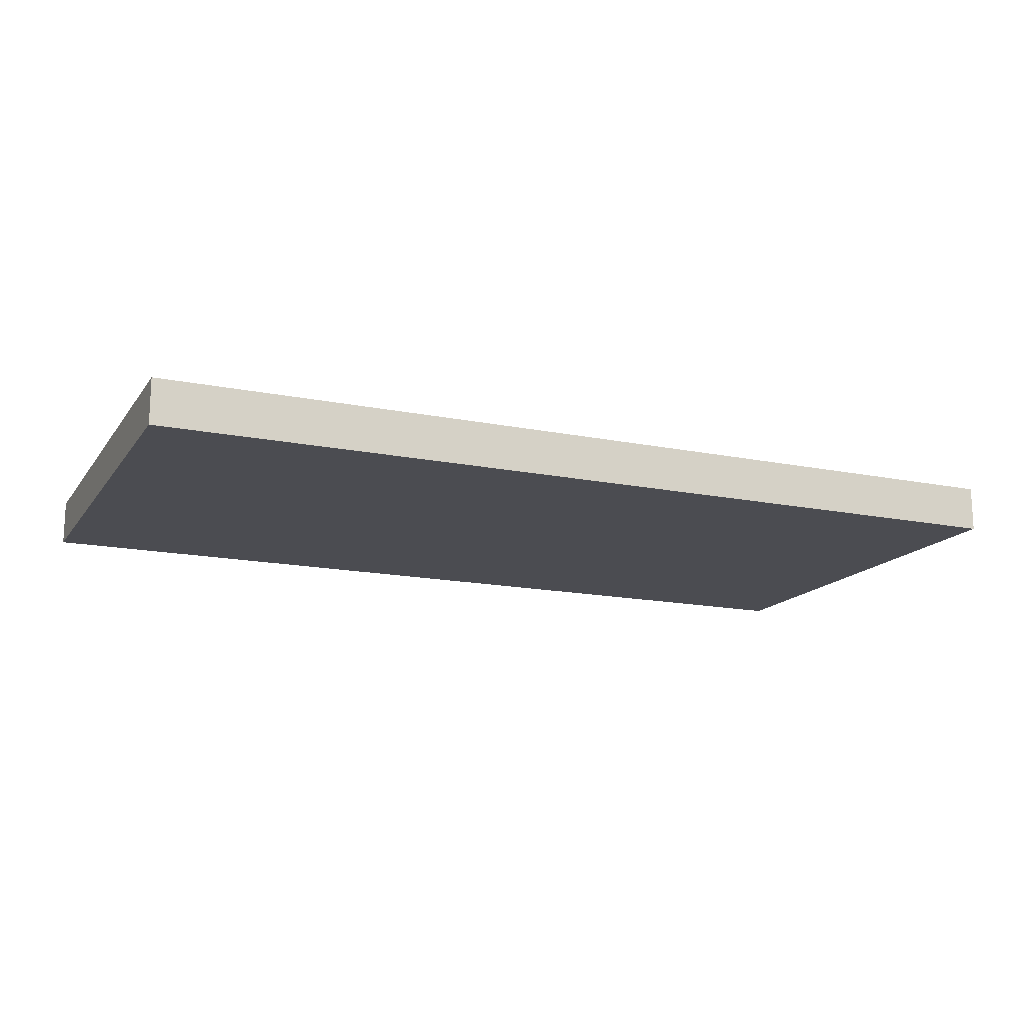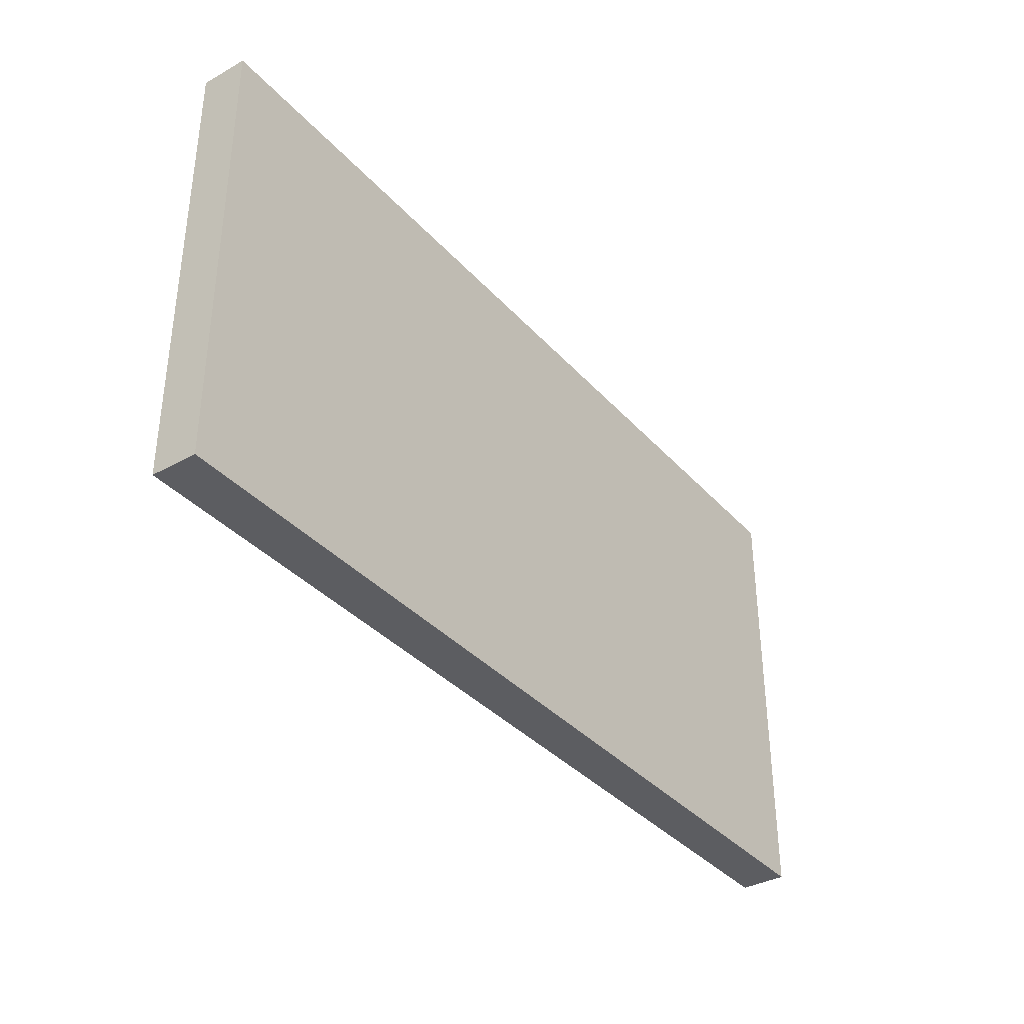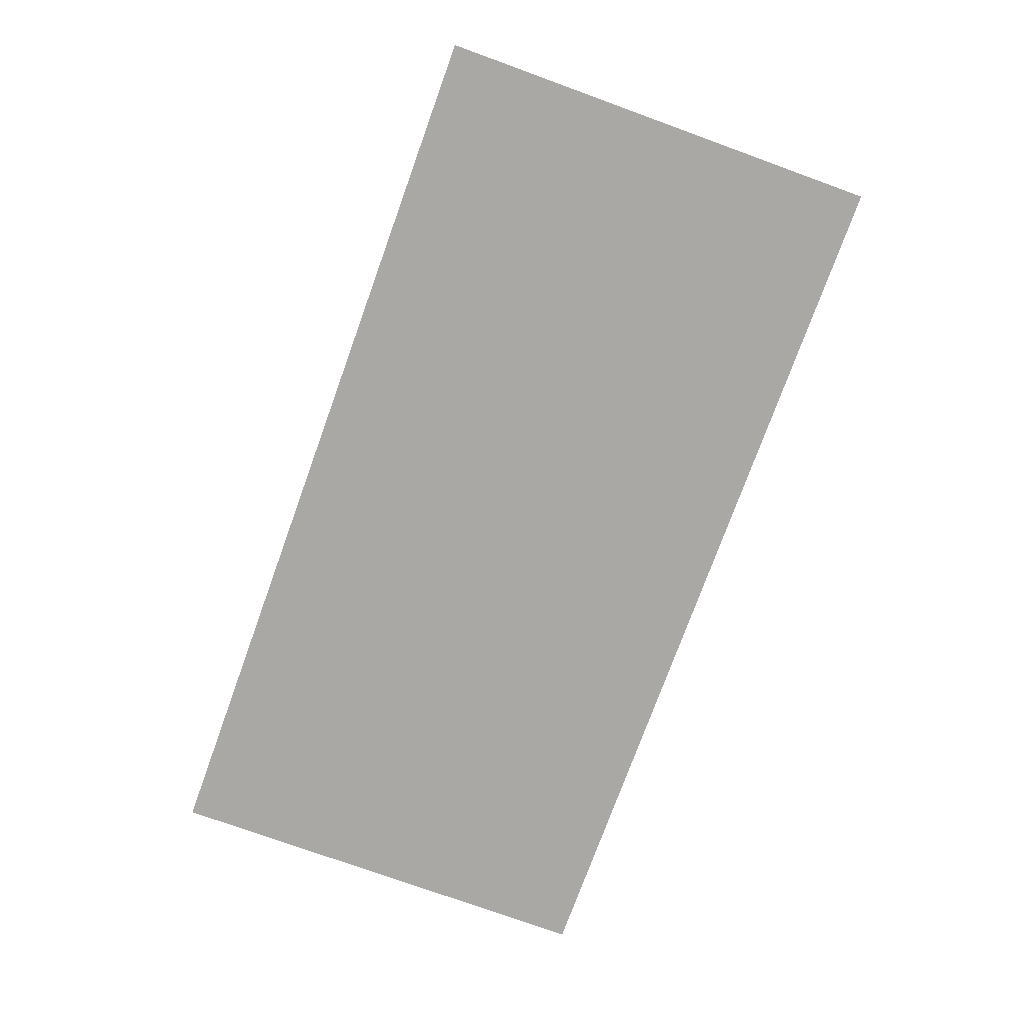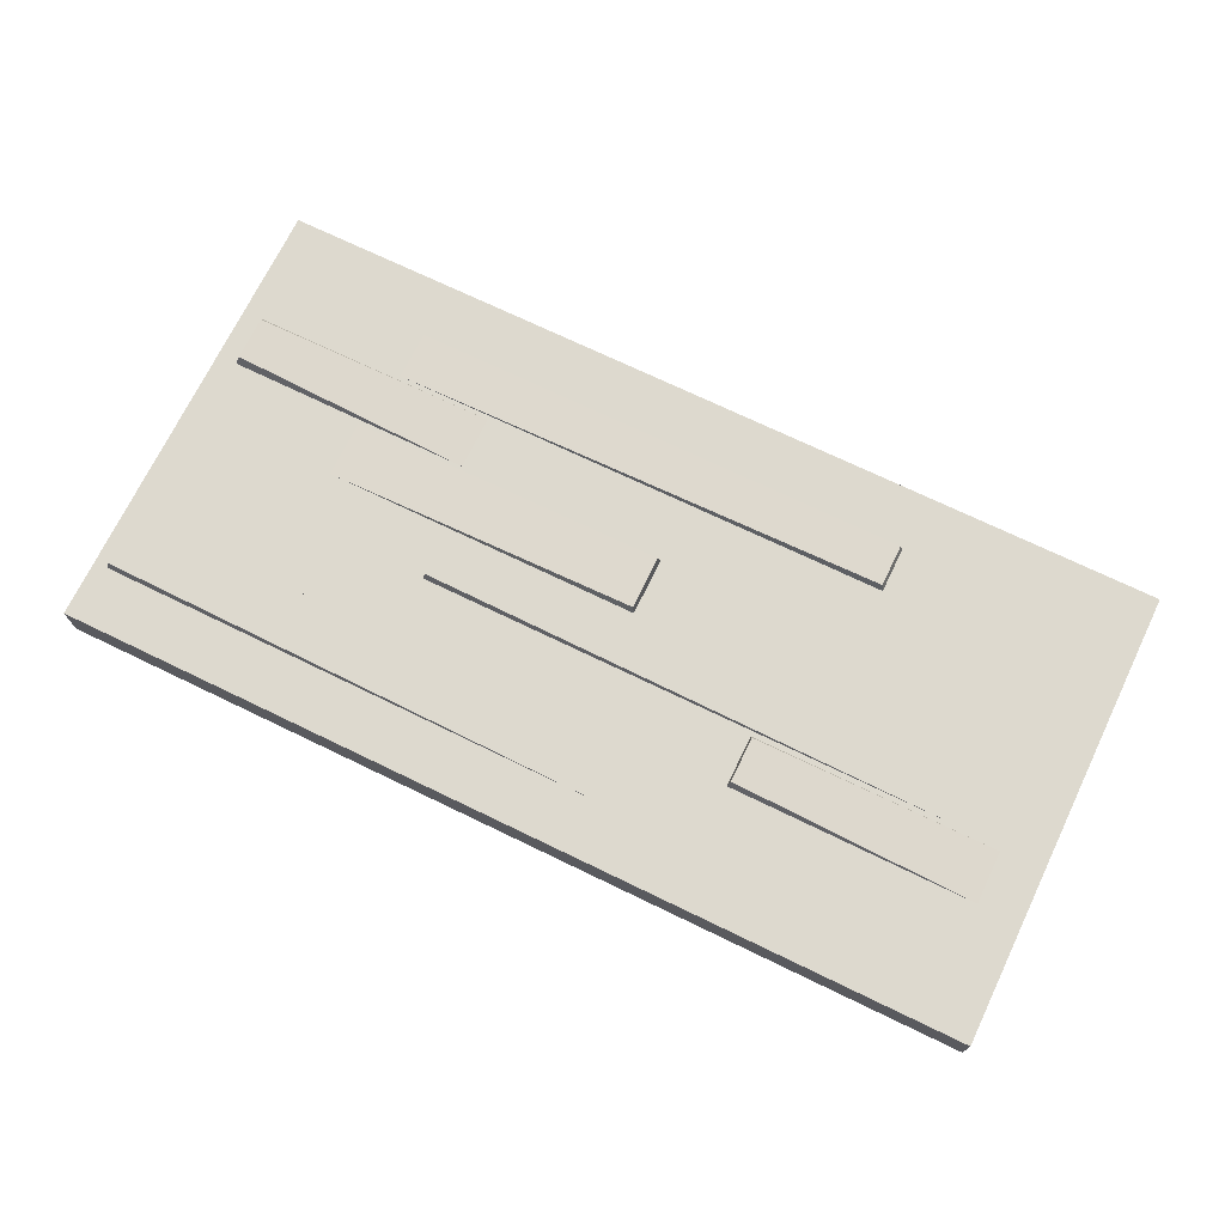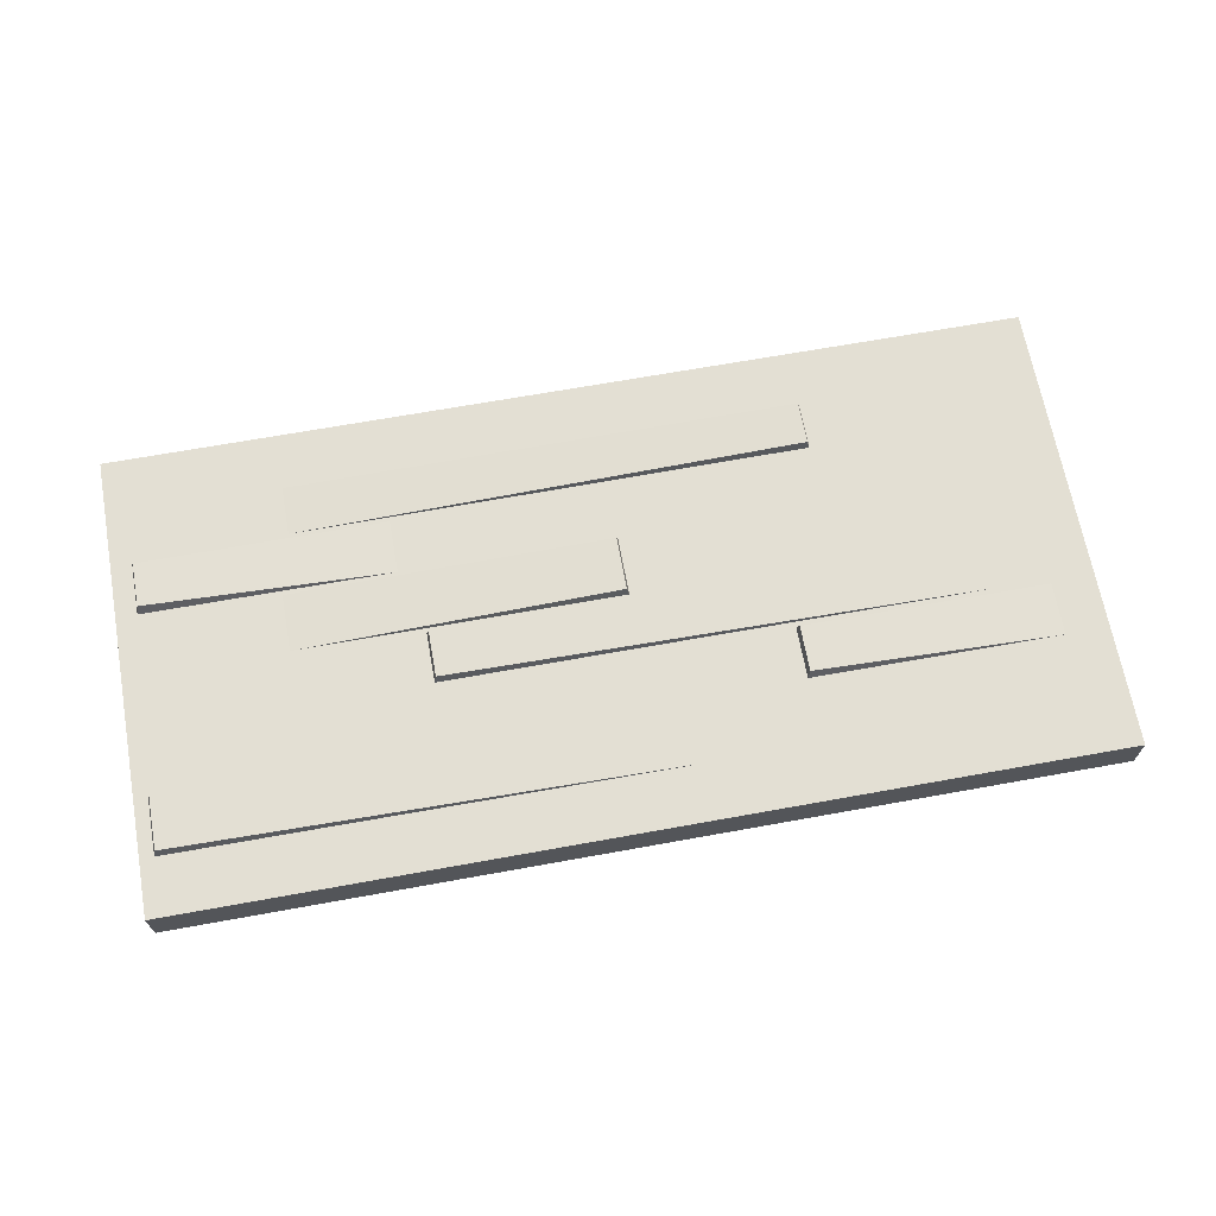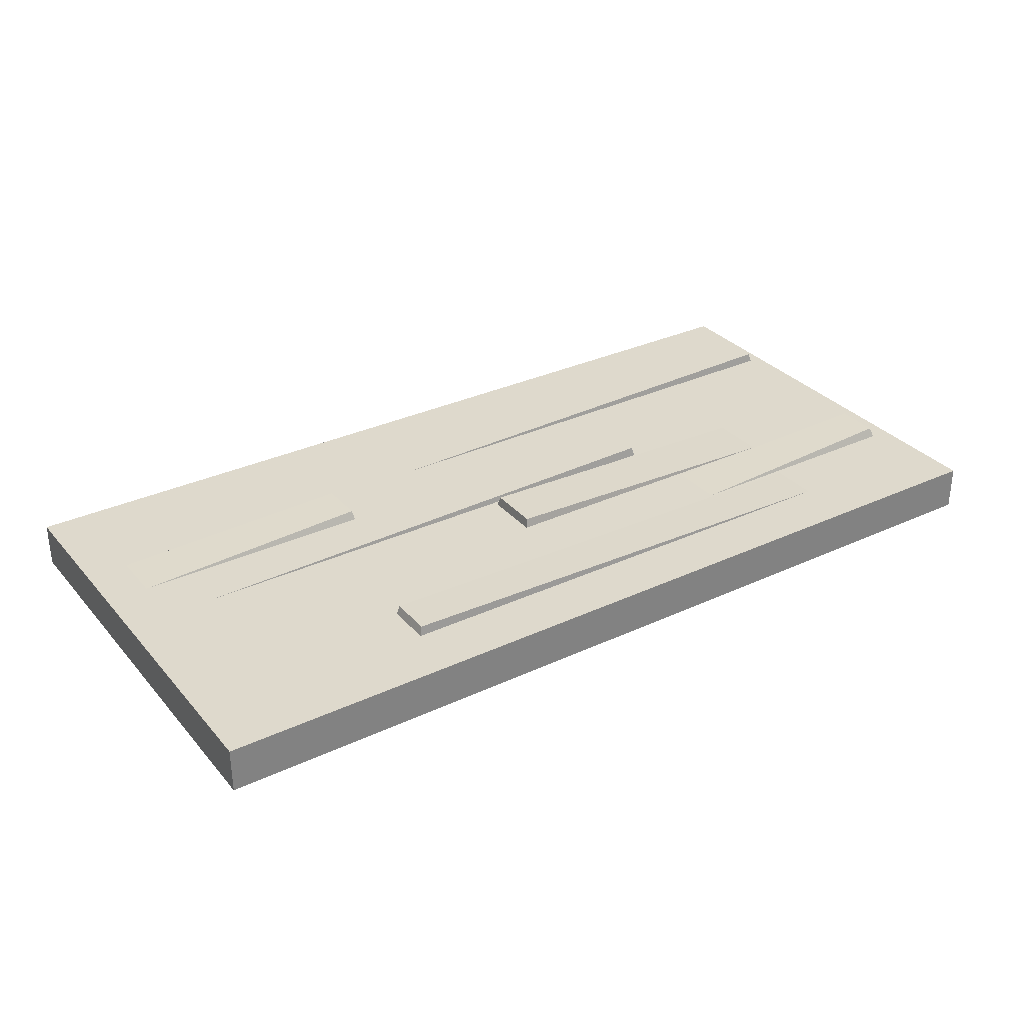
<metadata>
{"format":"obj","ext":"obj","renderer":"f3d","projection":"perspective","resolution":1024,"background":"white","views":[{"elev":-15.7,"azim":156.7,"up":"+Y"},{"elev":-36.4,"azim":-54.0,"up":"+Z"},{"elev":-75.8,"azim":70.1,"up":"+Y"},{"elev":71.6,"azim":-154.2,"up":"+Y"},{"elev":67.3,"azim":169.7,"up":"+Y"},{"elev":31.7,"azim":-33.4,"up":"+Y"}]}
</metadata>
<code>
g SM_Bld_Bunker_Wood_Floor_Raised_x2_01
v 3.35 0.2419 1.899
v 4.875 0.3006 1.87
v 4.89 0.2346 1.899
v 3.35 0.2419 1.598
v 4.89 0.2346 1.598
v 4.875 0.3006 1.628
v 0.07331 0.2419 1.239
v 3.431 0.3006 1.224
v 3.446 0.2346 1.239
v 0.07331 0.2419 0.9604
v 3.446 0.2346 0.9604
v 3.431 0.3006 0.9751
v 1.356 0.2346 0.6305
v 4.912 0.3006 0.6085
v 4.941 0.1833 0.6305
v 1.356 0.2346 0.2933
v 4.941 0.1833 0.2933
v 4.912 0.3006 0.3226
v 0.04399 0.2419 0.9384
v 1.569 0.3006 0.9164
v 1.584 0.2346 0.9384
v 0.04399 0.2419 0.6452
v 1.584 0.2346 0.6452
v 1.569 0.3006 0.6672
v 4.89 0.2273 1.261
v 2.397 0.3006 1.276
v 2.383 0.2346 1.261
v 4.89 0.2273 1.584
v 2.383 0.2346 1.584
v 2.397 0.3006 1.569
v 4.861 0.2346 1.913
v 1.305 0.3006 1.935
v 1.276 0.1833 1.913
v 4.861 0.2346 2.192
v 1.276 0.1833 2.192
v 1.305 0.3006 2.17
v 3.35 0.2419 1.899
v 3.35 0.2419 1.598
v 4.875 0.3006 1.628
v 4.875 0.3006 1.87
v 4.89 0.2346 1.598
v 4.89 0.2346 1.899
v 4.875 0.3006 1.87
v 4.875 0.3006 1.628
v 0.07331 0.2419 1.239
v 0.07331 0.2419 0.9604
v 3.431 0.3006 0.9751
v 3.431 0.3006 1.224
v 3.446 0.2346 0.9604
v 3.446 0.2346 1.239
v 3.431 0.3006 1.224
v 3.431 0.3006 0.9751
v 1.356 0.2346 0.6305
v 1.356 0.2346 0.2933
v 4.912 0.3006 0.3226
v 4.912 0.3006 0.6085
v 4.941 0.1833 0.2933
v 4.941 0.1833 0.6305
v 4.912 0.3006 0.6085
v 4.912 0.3006 0.3226
v 0.04399 0.2419 0.9384
v 0.04399 0.2419 0.6452
v 1.569 0.3006 0.6672
v 1.569 0.3006 0.9164
v 1.584 0.2346 0.6452
v 1.584 0.2346 0.9384
v 1.569 0.3006 0.9164
v 1.569 0.3006 0.6672
v 4.89 0.2273 1.261
v 4.89 0.2273 1.584
v 2.397 0.3006 1.569
v 2.397 0.3006 1.276
v 2.383 0.2346 1.584
v 2.383 0.2346 1.261
v 2.397 0.3006 1.276
v 2.397 0.3006 1.569
v 4.861 0.2346 1.913
v 4.861 0.2346 2.192
v 1.305 0.3006 2.17
v 1.305 0.3006 1.935
v 1.276 0.1833 2.192
v 1.276 0.1833 1.913
v 1.305 0.3006 1.935
v 1.305 0.3006 2.17
v 2.5 0.2493 2.5
v -1.431e-06 0.2493 2.5
v -1.431e-06 0.2493 1.431e-06
v 2.5 0.2493 1.431e-06
v 5 0.2493 2.5
v 5 0.2493 1.431e-06
v -1.431e-06 0.2493 2.5
v -1.431e-06 1.431e-06 2.5
v -1.431e-06 1.431e-06 1.431e-06
v -1.431e-06 0.2493 1.431e-06
v -1.431e-06 1.431e-06 2.5
v 2.5 1.431e-06 1.431e-06
v -1.431e-06 1.431e-06 1.431e-06
v 2.5 1.431e-06 2.5
v 5 1.431e-06 1.431e-06
v 5 1.431e-06 2.5
v 2.5 0.2493 1.431e-06
v -1.431e-06 0.2493 1.431e-06
v -1.431e-06 1.431e-06 1.431e-06
v 2.5 1.431e-06 1.431e-06
v 5 0.2493 1.431e-06
v 5 1.431e-06 1.431e-06
v 2.5 1.431e-06 2.5
v -1.431e-06 1.431e-06 2.5
v -1.431e-06 0.2493 2.5
v 2.5 0.2493 2.5
v 5 1.431e-06 2.5
v 5 0.2493 2.5
v 5 0.2493 1.431e-06
v 5 1.431e-06 1.431e-06
v 5 1.431e-06 2.5
v 5 0.2493 2.5
g SM_Bld_Bunker_Wood_Floor_Raised_x2_01_0
f 3 2 1
f 6 5 4
f 9 8 7
f 12 11 10
f 15 14 13
f 18 17 16
f 21 20 19
f 24 23 22
f 27 26 25
f 30 29 28
f 33 32 31
f 36 35 34
f 39 38 37
f 40 39 37
f 43 42 41
f 44 43 41
f 47 46 45
f 48 47 45
f 51 50 49
f 52 51 49
f 55 54 53
f 56 55 53
f 59 58 57
f 60 59 57
f 63 62 61
f 64 63 61
f 67 66 65
f 68 67 65
f 71 70 69
f 72 71 69
f 75 74 73
f 76 75 73
f 79 78 77
f 80 79 77
f 83 82 81
f 84 83 81
f 87 86 85
f 88 87 85
f 88 85 89
f 90 88 89
f 93 92 91
f 94 93 91
f 97 96 95
f 96 98 95
f 96 99 98
f 99 100 98
f 103 102 101
f 104 103 101
f 104 101 105
f 106 104 105
f 109 108 107
f 110 109 107
f 110 107 111
f 112 110 111
f 115 114 113
f 116 115 113

</code>
